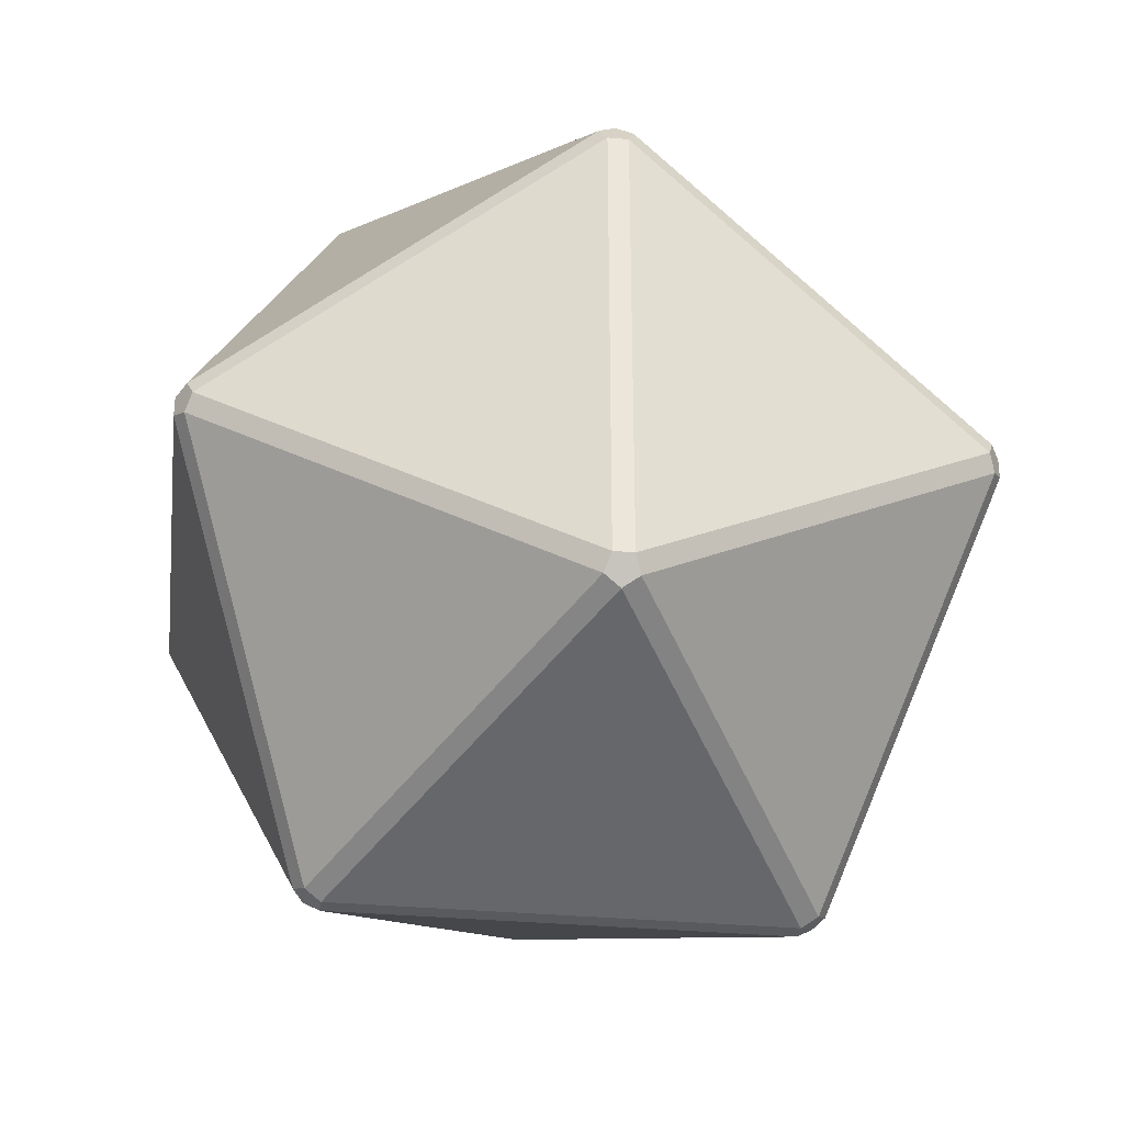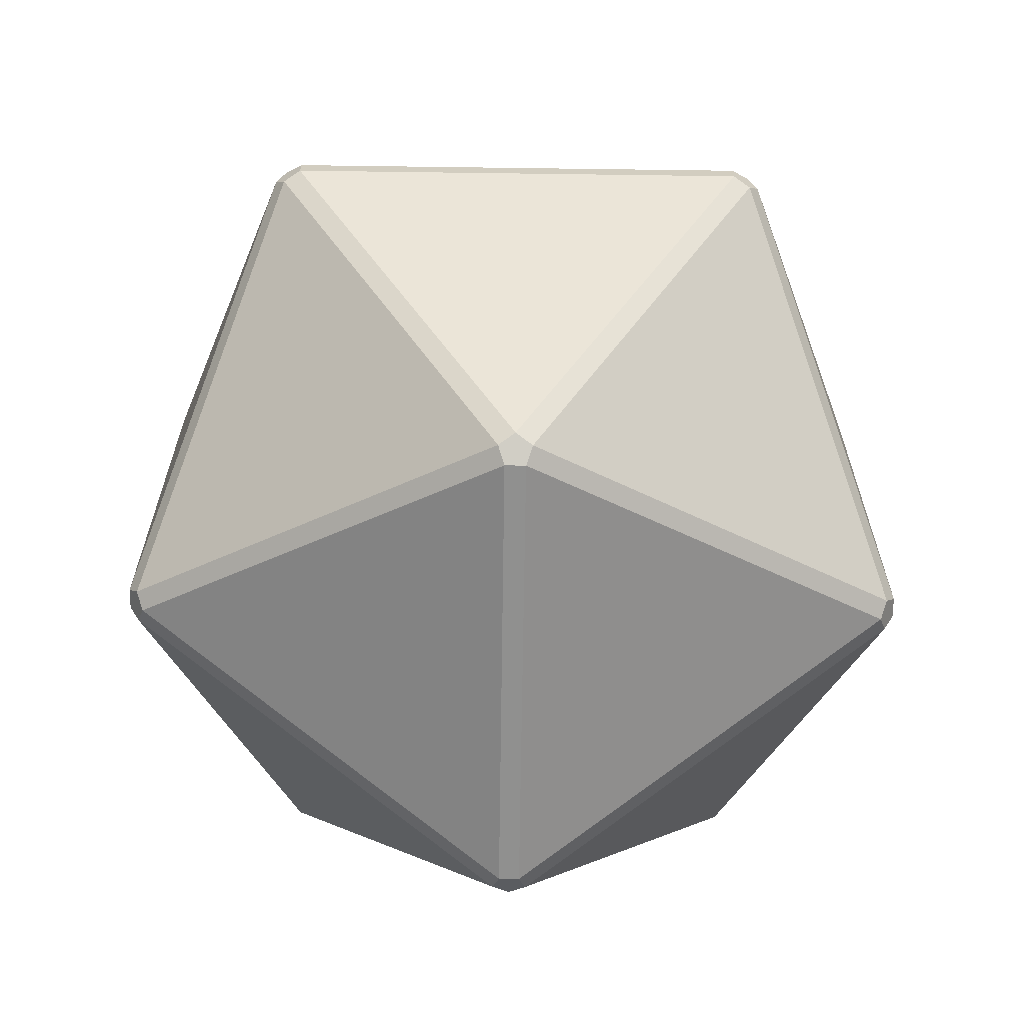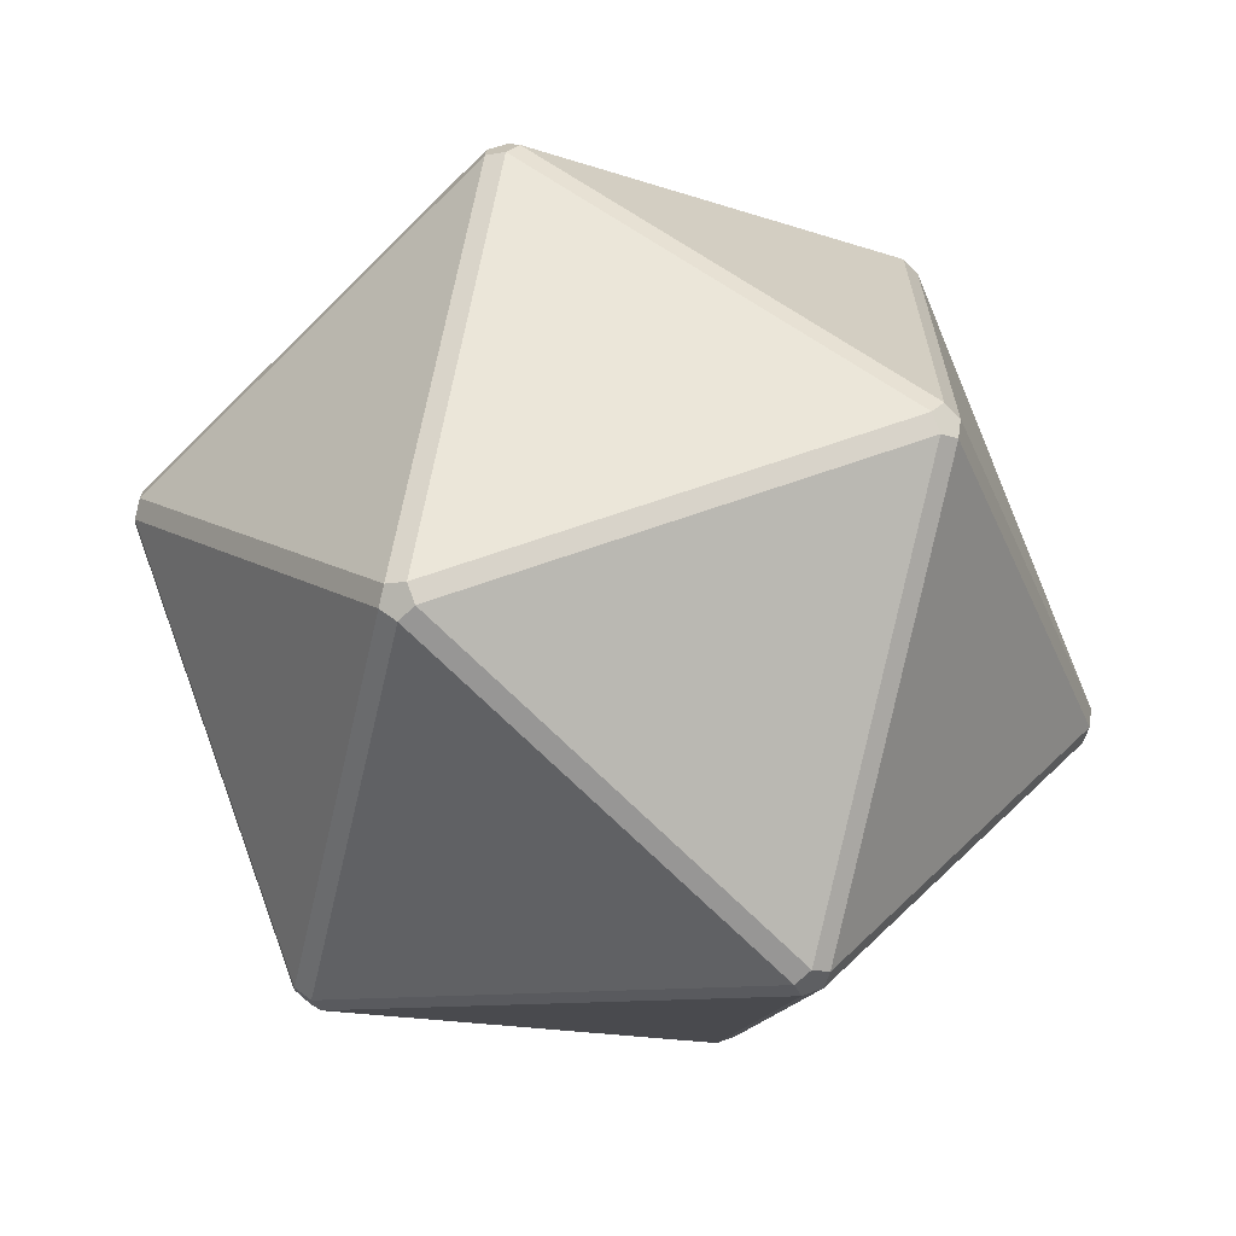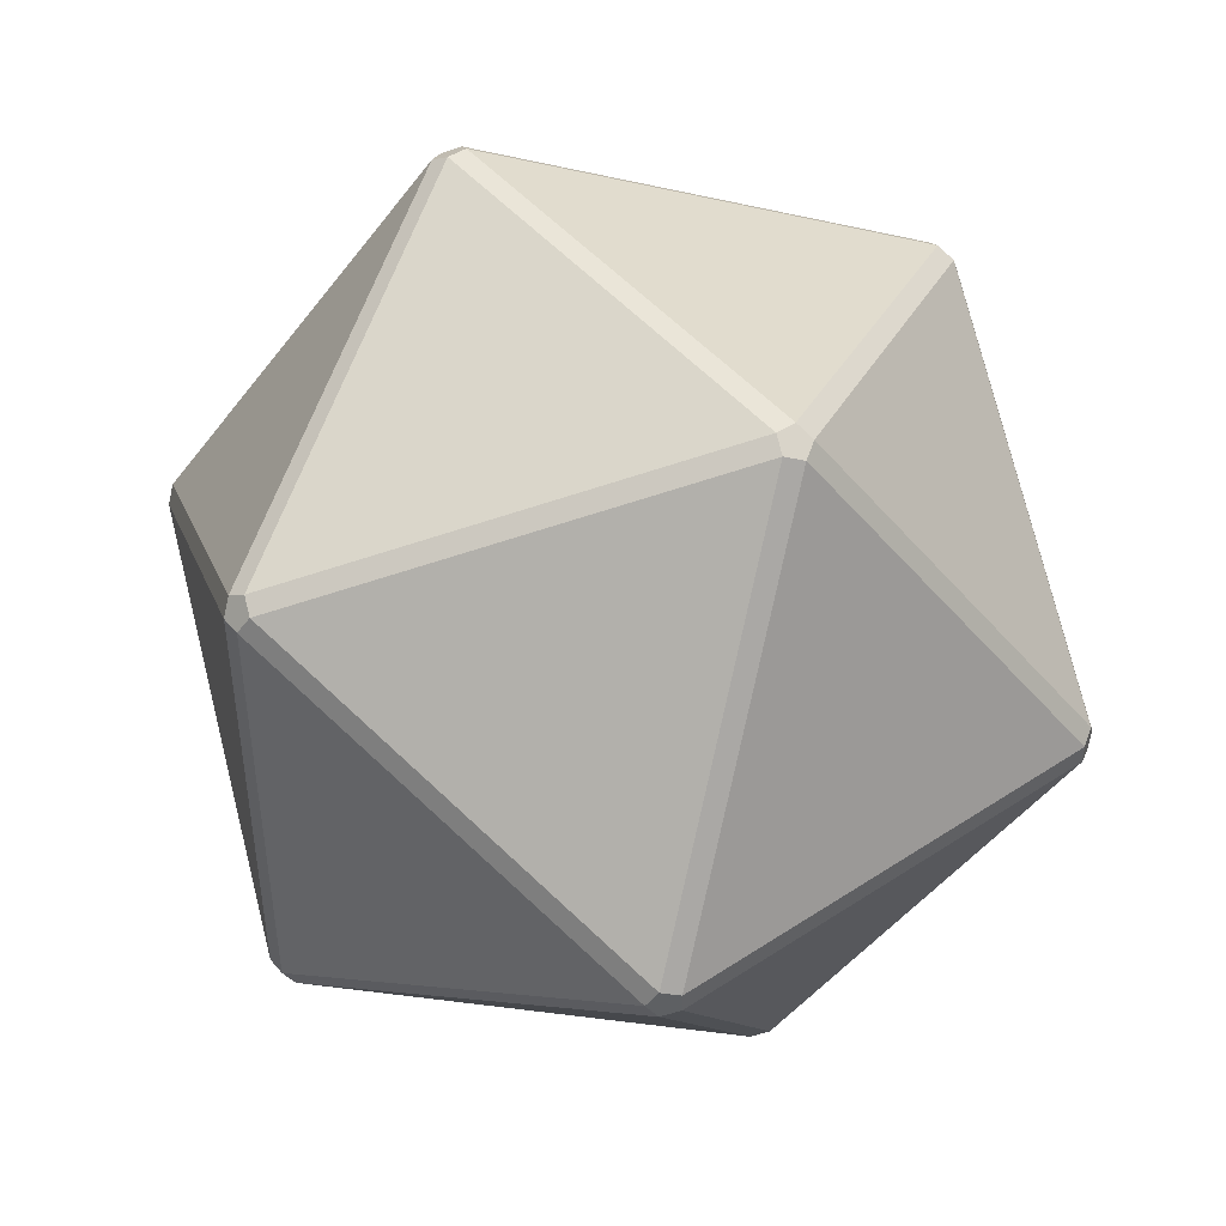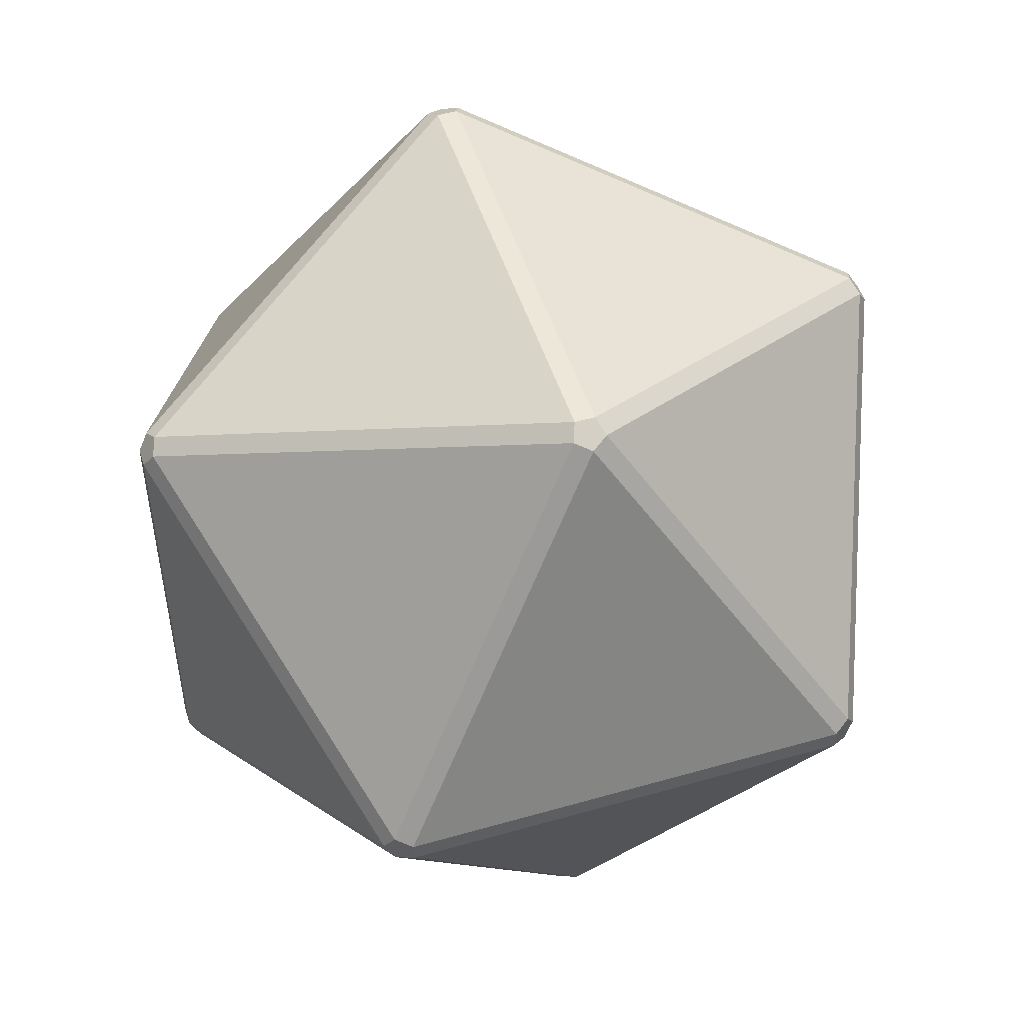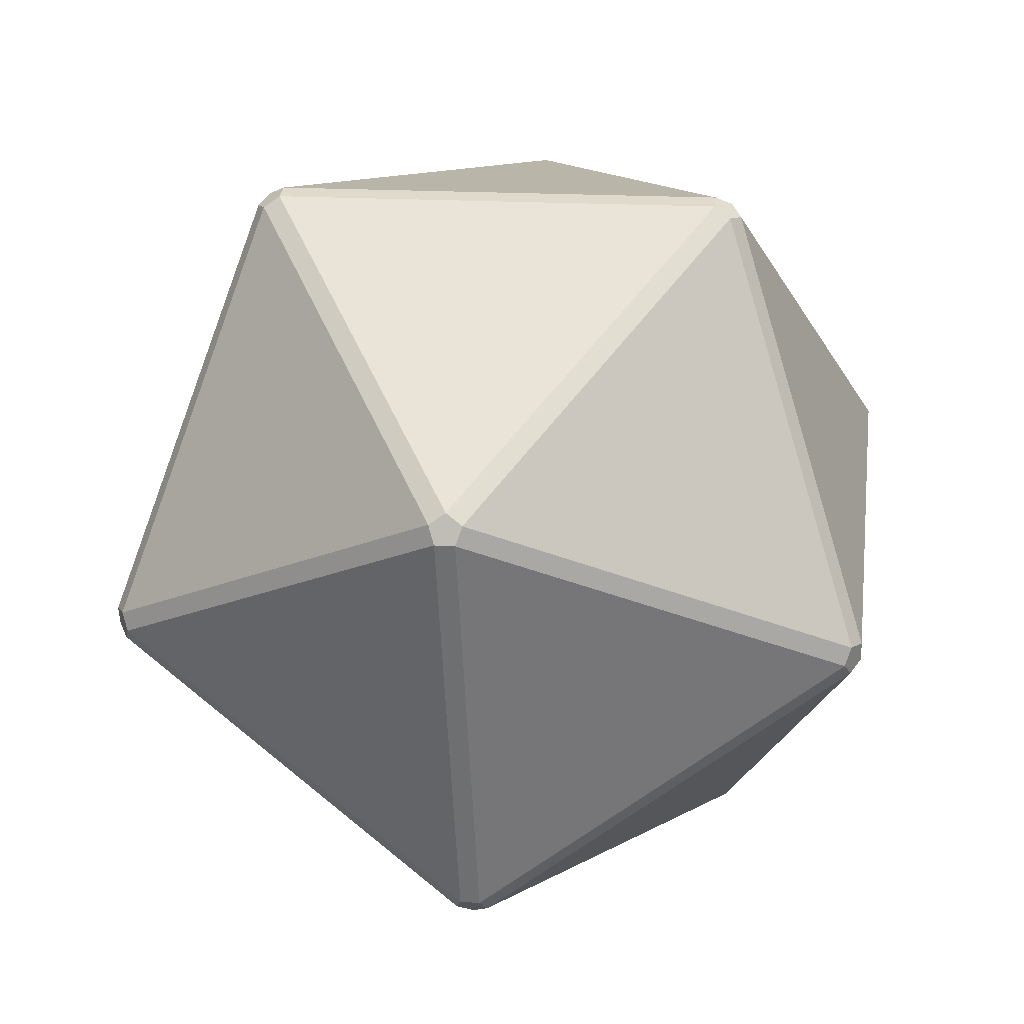
<metadata>
{"format":"obj","ext":"obj","renderer":"f3d","projection":"perspective","resolution":1024,"background":"white","views":[{"elev":-31.3,"azim":12.6,"up":"+Z"},{"elev":-65.5,"azim":-70.5,"up":"+Z"},{"elev":56.7,"azim":128.7,"up":"+Y"},{"elev":45.5,"azim":73.1,"up":"+Z"},{"elev":50.1,"azim":92.8,"up":"+Z"},{"elev":12.9,"azim":38.2,"up":"+Y"}]}
</metadata>
<code>
o Icosphere_Icosphere.001
v -5.312 -6.386 0.1843
v -5.312 -6.386 -0.1843
v -5.036 -6.602 -0.2983
v -4.865 -6.735 0
v -5.036 -6.602 0.2983
v 2.321 -6.814 4.149
v 2.667 -6.686 4.149
v 2.71 -6.474 4.447
v 2.391 -6.47 4.632
v 2.15 -6.681 4.447
v -4.345 -1.605 6.898
v -4.068 -1.821 7.012
v -3.828 -1.611 7.196
v -3.956 -1.265 7.196
v -4.275 -1.262 7.012
v -8.188 1.398 -0.1843
v -8.188 1.398 0.1843
v -8.119 1.742 0.2983
v -8.076 1.954 1e-06
v -8.119 1.742 -0.2983
v -4.068 -1.821 -7.012
v -4.345 -1.605 -6.898
v -4.275 -1.262 -7.012
v -3.956 -1.265 -7.196
v -3.828 -1.611 -7.196
v 2.667 -6.686 -4.149
v 2.321 -6.814 -4.149
v 2.15 -6.681 -4.447
v 2.391 -6.47 -4.632
v 2.71 -6.474 -4.447
v 3.828 1.611 7.196
v 3.956 1.265 7.196
v 4.275 1.262 7.012
v 4.345 1.605 6.898
v 4.068 1.821 7.012
v -2.667 6.686 4.149
v -2.71 6.474 4.447
v -2.391 6.47 4.632
v -2.15 6.681 4.447
v -2.321 6.814 4.149
v -2.391 6.47 -4.632
v -2.71 6.474 -4.447
v -2.667 6.686 -4.149
v -2.321 6.814 -4.149
v -2.15 6.681 -4.447
v 4.275 1.262 -7.012
v 3.956 1.265 -7.196
v 3.828 1.611 -7.196
v 4.068 1.821 -7.012
v 4.345 1.605 -6.898
v 8.119 -1.742 0.2983
v 8.076 -1.954 -1e-06
v 8.119 -1.742 -0.2983
v 8.188 -1.398 -0.1843
v 8.188 -1.398 0.1843
v 5.036 6.602 0.2983
v 5.312 6.386 0.1843
v 5.312 6.386 -0.1843
v 5.036 6.602 -0.2983
v 4.865 6.735 -0
g Icosphere_Icosphere.001_Material.002
f 6 4 27
f 2 16 22
f 5 10 12
f 3 21 28
f 13 9 32
f 8 51 33
f 7 26 52
f 14 31 38
f 19 36 43
f 24 41 48
f 18 15 37
f 23 20 42
f 29 25 47
f 30 46 53
f 34 55 57
f 39 35 56
f 44 40 60
f 49 45 59
f 54 50 58
f 1 2 3 4 5
f 6 7 8 9 10
f 11 12 13 14 15
f 16 17 18 19 20
f 21 22 23 24 25
f 26 27 28 29 30
f 31 32 33 34 35
f 36 37 38 39 40
f 41 42 43 44 45
f 46 47 48 49 50
f 51 52 53 54 55
f 56 57 58 59 60
f 11 1 5 12
f 4 6 10 5
f 9 13 12 10
f 26 7 6 27
f 3 28 27 4
f 16 2 1 17
f 15 18 17 11
f 21 3 2 22
f 20 23 22 16
f 25 29 28 21
f 51 8 7 52
f 30 53 52 26
f 31 14 13 32
f 8 33 32 9
f 36 19 18 37
f 14 38 37 15
f 41 24 23 42
f 19 43 42 20
f 46 30 29 47
f 24 48 47 25
f 55 34 33 51
f 35 39 38 31
f 40 44 43 36
f 45 49 48 41
f 50 54 53 46
f 56 35 34 57
f 54 58 57 55
f 60 40 39 56
f 59 45 44 60
f 58 50 49 59
f 1 11 17

</code>
